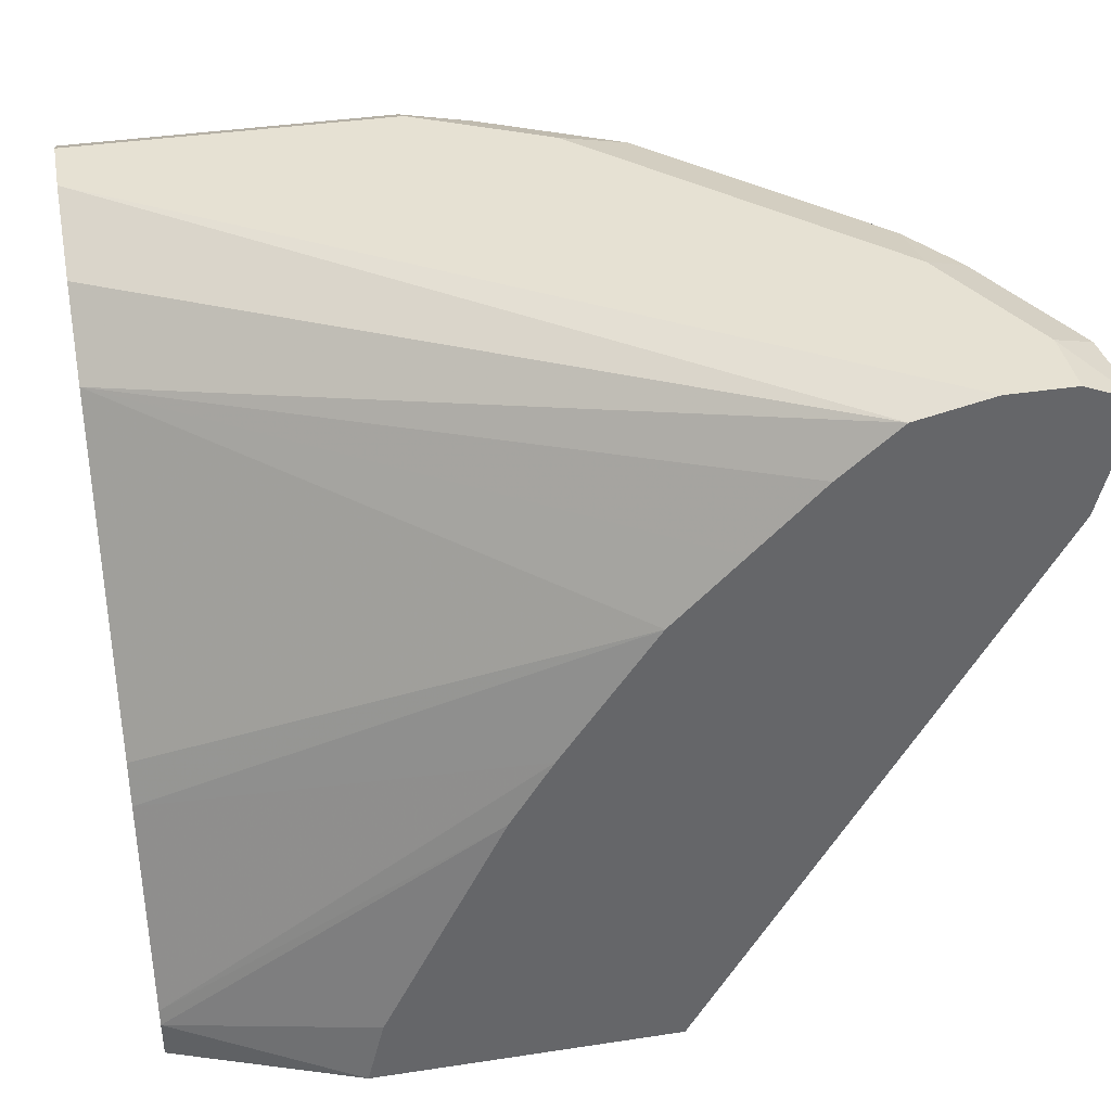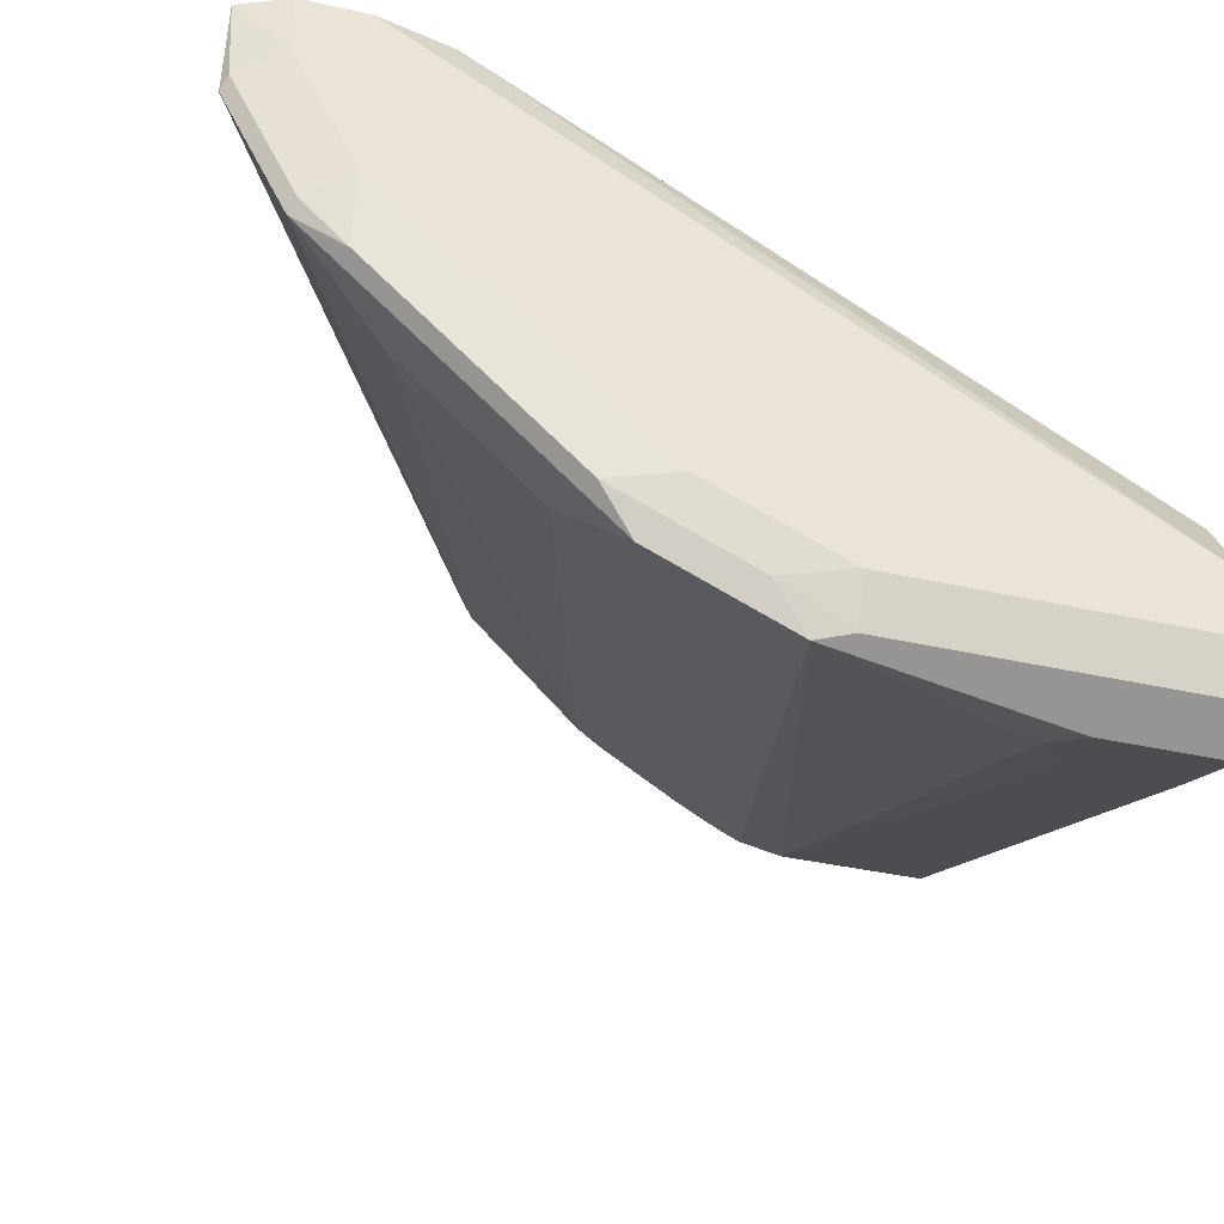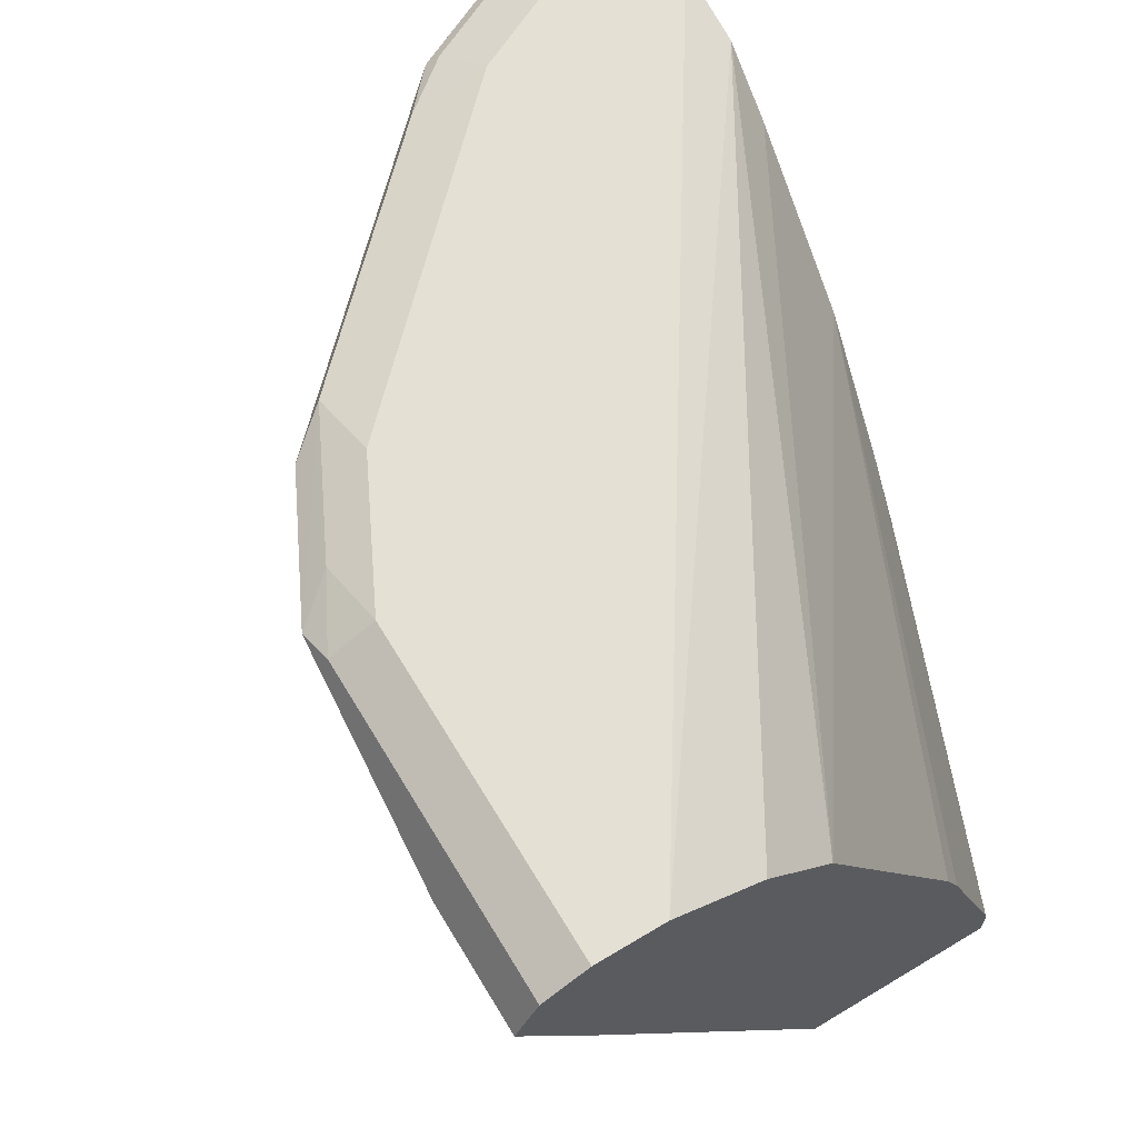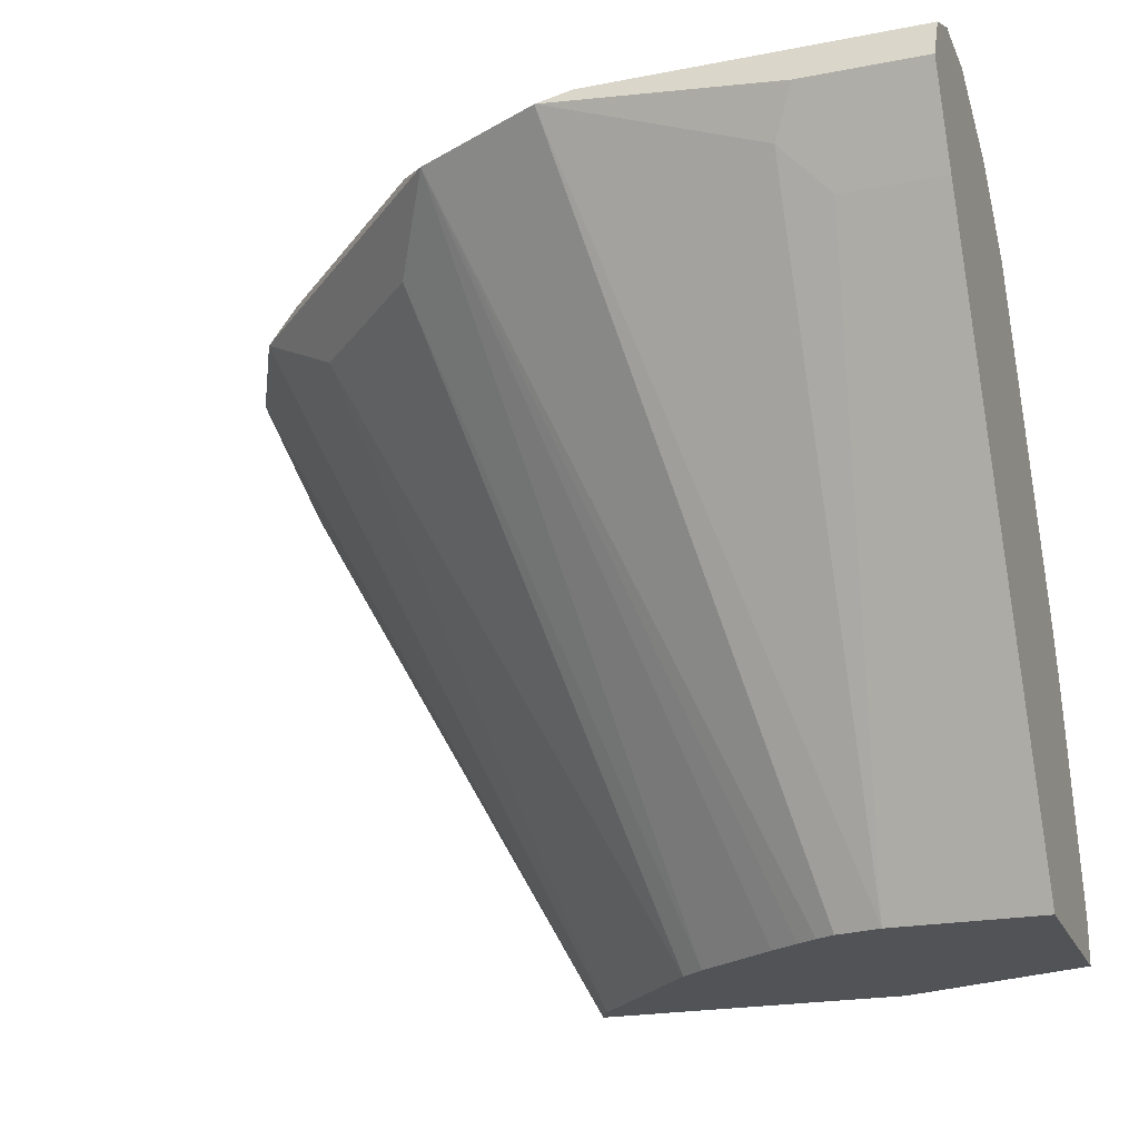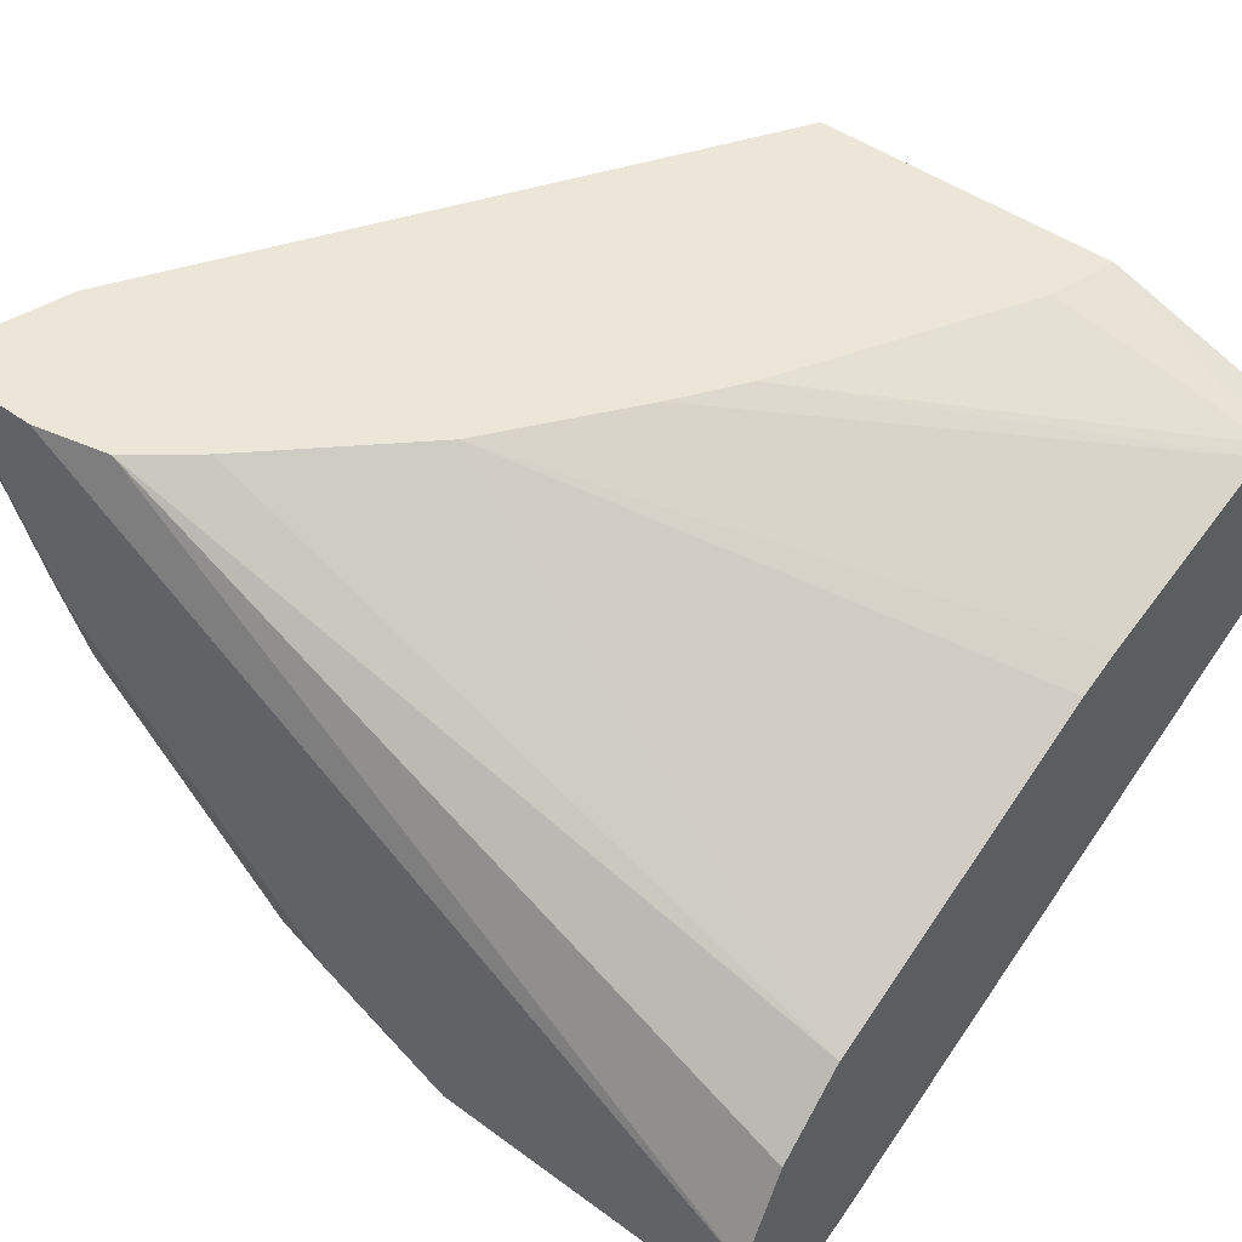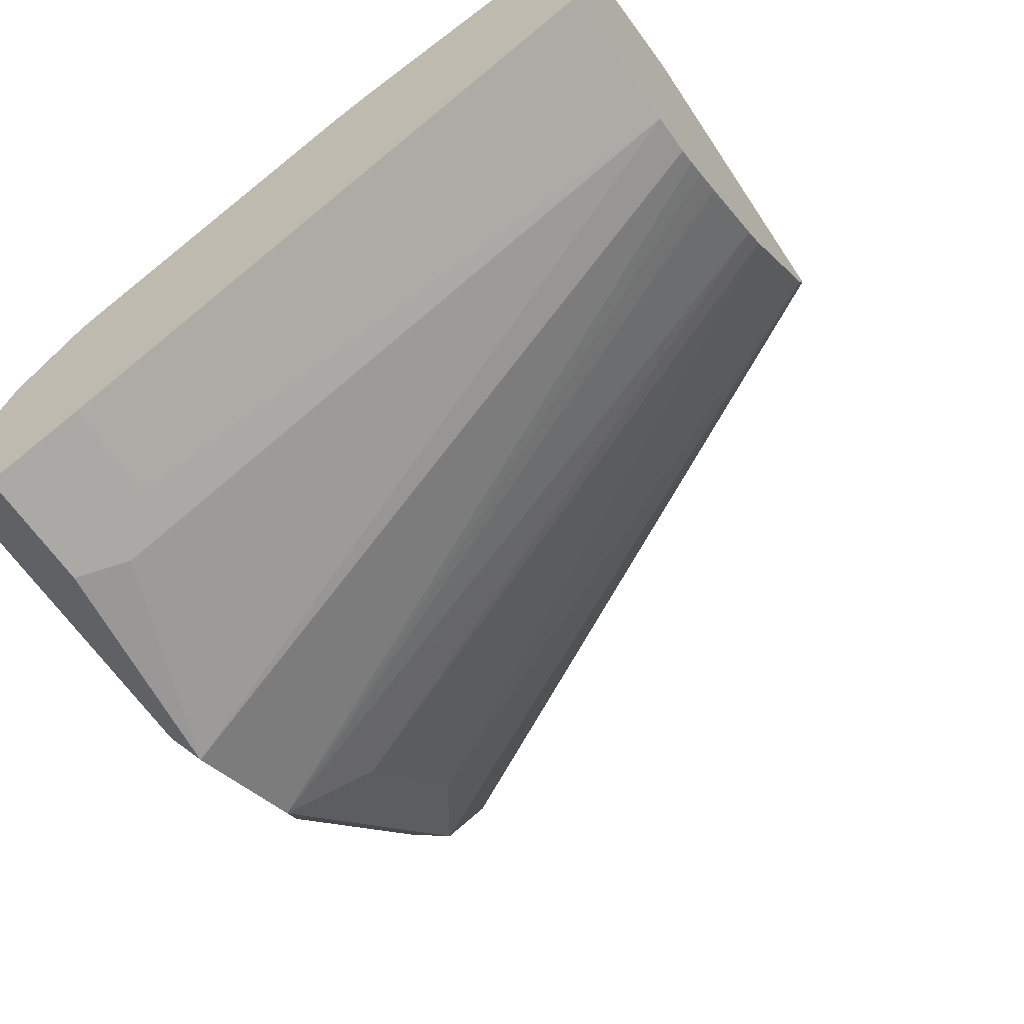
<metadata>
{"format":"obj","ext":"obj","renderer":"f3d","projection":"perspective","resolution":1024,"background":"white","views":[{"elev":38.7,"azim":-10.8,"up":"+Y"},{"elev":-41.2,"azim":165.0,"up":"+Z"},{"elev":65.4,"azim":-121.1,"up":"+Y"},{"elev":-21.7,"azim":-161.0,"up":"+Y"},{"elev":46.1,"azim":-140.1,"up":"+Z"},{"elev":-61.8,"azim":-56.6,"up":"+Z"}]}
</metadata>
<code>
v 0.4303 0.8247 -0.1435
v 0.4302 0.8247 -0.1076
v 0.4575 0.8136 -0.1076
v 0.4542 0.8128 -0.1554
v 0.4183 0.8128 -0.2271
v 0.3944 0.8247 -0.2152
v 0.3944 0.8247 -0.1076
v 0.4527 0.7888 -0.1076
v 0.4572 0.8068 -0.1614
v 0.3944 0.8157 -0.2555
v 0.4213 0.8068 -0.2331
v 0.3586 0.8247 -0.251
v 0.354 0.8157 -0.1076
v 0.007172 0.8247 -0.3586
v 0.4437 0.753 -0.1076
v 0.2689 0.4452 -0.1076
v 0.2679 0.4452 -0.1097
v 0.4123 0.8068 -0.2421
v 0.3586 0.8157 -0.2913
v 0.3944 0.7888 -0.251
v 0.3675 0.7709 -0.2689
v 0.2629 0.4452 -0.1195
v 0.2869 0.8247 -0.3227
v 0.3227 0.7888 -0.1076
v 0.007172 0.8008 -0.3107
v 0.007172 0.7649 -0.2749
v 0.007172 0.8247 -0.3944
v 0.1062 0.4452 -0.1076
v 0.3855 0.8068 -0.2689
v 0.2869 0.8157 -0.363
v 0.3586 0.7888 -0.2869
v 0.2869 0.7888 -0.3586
v 0.2958 0.7709 -0.3406
v 0.2012 0.4452 -0.1863
v 0.251 0.8247 -0.3586
v 0.2868 0.753 -0.1076
v 0.007172 0.6029 -0.1899
v 0.251 0.7171 -0.1076
v 0.007172 0.8128 -0.4183
v 0.1793 0.8247 -0.3944
v 0.1153 0.4815 -0.1076
v 0.007172 0.4662 -0.1435
v 0.007172 0.4452 -0.1435
v 0.2779 0.8068 -0.3765
v 0.2689 0.8068 -0.3854
v 0.1972 0.8068 -0.4213
v 0.2152 0.8157 -0.3989
v 0.1888 0.4452 -0.1962
v 0.007172 0.5819 -0.1814
v 0.2017 0.6454 -0.1076
v 0.007172 0.7888 -0.4303
v 0.1793 0.8128 -0.4183
v 0.1434 0.5379 -0.1076
v 0.007172 0.4744 -0.1455
v 0.1793 0.6096 -0.1076
v 0.007172 0.4452 -0.251
v 0.1458 0.4452 -0.2254
v 0.1306 0.4452 -0.2346
v 0.1201 0.4452 -0.2408
v 0.1102 0.4452 -0.2458
v 0.08656 0.4452 -0.251
v 0.08369 0.7649 -0.4183
v 0.07175 0.7888 -0.4303
v 0.007172 0.741 -0.4064
v 0.0598 0.741 -0.4064
f 21 34 33
f 23 30 35
f 24 26 36
f 26 37 38
f 26 38 36
f 27 40 52
f 28 42 43
f 28 41 42
f 29 32 44
f 29 44 30
f 30 44 45
f 30 45 46
f 27 52 39
f 21 22 34
f 18 29 30
f 21 33 32
f 20 22 21
f 18 32 29
f 18 31 32
f 18 21 31
f 18 30 19
f 16 22 17
f 16 34 22
f 16 48 34
f 16 57 48
f 16 58 57
f 30 46 47
f 16 59 58
f 21 32 31
f 30 47 40
f 62 65 63
f 32 33 45
f 16 60 59
f 61 65 62
f 56 65 61
f 56 64 65
f 51 65 64
f 51 63 65
f 50 54 55
f 49 54 50
f 46 63 51
f 46 62 63
f 46 61 62
f 46 60 61
f 46 59 60
f 46 52 47
f 45 59 46
f 45 58 59
f 45 57 58
f 45 48 57
f 42 55 54
f 42 53 55
f 41 53 42
f 40 47 52
f 39 46 51
f 39 52 46
f 38 49 50
f 37 49 38
f 33 48 45
f 33 34 48
f 32 45 44
f 30 40 35
f 16 61 60
f 2 7 13
f 16 43 56
f 4 11 5
f 4 9 11
f 3 9 4
f 3 8 9
f 2 8 3
f 2 15 8
f 2 16 15
f 2 28 16
f 2 41 28
f 2 53 41
f 2 55 53
f 2 50 55
f 2 38 50
f 5 10 6
f 2 36 38
f 2 13 24
f 1 7 2
f 1 14 7
f 1 27 14
f 1 40 27
f 1 35 40
f 1 12 23
f 1 6 12
f 1 5 6
f 1 4 5
f 1 3 4
f 1 2 3
f 16 56 61
f 2 24 36
f 5 11 10
f 1 23 35
f 6 19 12
f 16 28 43
f 6 10 19
f 14 26 25
f 14 37 26
f 14 54 49
f 14 42 54
f 14 43 42
f 14 56 43
f 14 64 56
f 14 51 64
f 14 39 51
f 14 27 39
f 13 26 24
f 13 25 26
f 14 49 37
f 12 30 23
f 13 14 25
f 7 14 13
f 9 15 16
f 8 15 9
f 9 17 11
f 10 11 18
f 9 16 17
f 11 20 21
f 11 21 18
f 11 17 22
f 11 22 20
f 12 19 30
f 10 18 19

</code>
